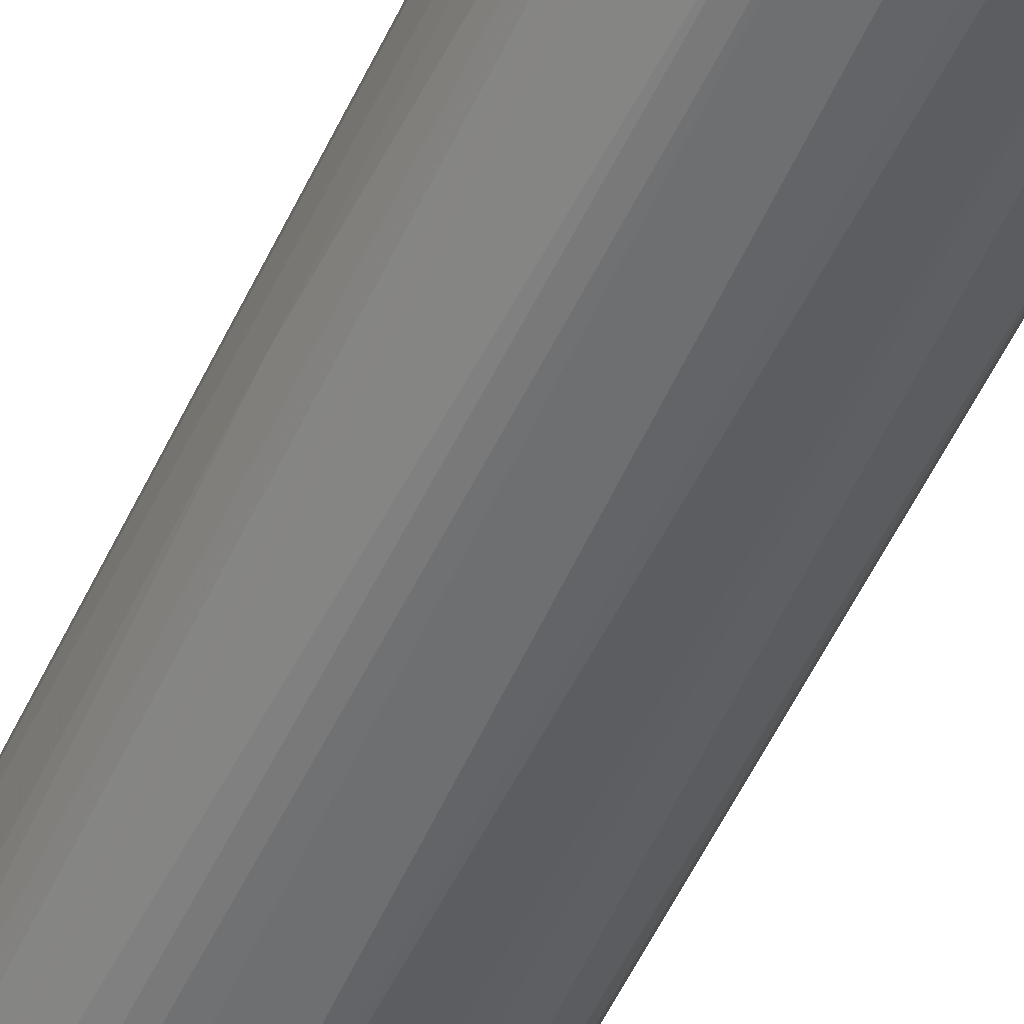
<metadata>
{"format":"obj","ext":"obj","renderer":"f3d","projection":"perspective","resolution":1024,"background":"white","views":[{"elev":-50.7,"azim":156.3,"up":"+Y"}]}
</metadata>
<code>
v -0.1582 -0 0.8436
v -0.1476 -0.04218 0.8436
v -0.1476 -0.02109 0.9597
v -0.1476 0.02109 0.9597
v -0.1476 0.04218 0.8436
v -0.1582 -0 0.7592
v -0.1371 -0.0738 0.8436
v -0.1476 -0.04218 0.7592
v -0.1371 -0.05271 0.9597
v -0.1424 -0.02636 0.965
v -0.1441 -0.01756 0.9667
v -0.1441 0.02459 0.9667
v -0.1336 0.05624 0.9667
v -0.1371 0.05271 0.9597
v -0.1371 0.0738 0.8436
v -0.1476 0.04218 0.7592
v -0.1476 0.02109 -0.5378
v -0.1476 0.01053 -0.5484
v -0.1476 -0.01053 -0.5484
v -0.1476 -0.02109 -0.5378
v -0.1336 -0.08083 0.8402
v -0.13 -0.08786 0.8472
v -0.1371 -0.0738 0.7592
v -0.1371 -0.06327 -0.5378
v -0.13 -0.06677 0.9631
v -0.1318 -0.05798 0.965
v -0.1336 -0.04921 0.9667
v -0.1371 -0.02109 0.9703
v -0.1371 0.02109 0.9703
v -0.123 0.07733 0.9667
v -0.1213 0.08173 0.965
v -0.1318 0.06064 0.965
v -0.1265 0.05271 0.9703
v -0.1336 0.05974 0.9597
v -0.1336 0.08083 0.8436
v -0.1344 0.0791 0.7435
v -0.1371 0.0738 0.7488
v -0.1371 0.06327 -0.5378
v -0.145 0.02636 -0.5431
v -0.1371 0.05271 -0.5484
v -0.1371 0.03162 -0.5695
v -0.1239 0.03689 -0.6063
v -0.1344 0.0158 -0.5853
v -0.1371 0.01053 -0.5799
v -0.01053 0 -0.9597
v -0.0738 0 -0.7699
v -0.1371 -0.03162 -0.5695
v -0.145 -0.02109 -0.5497
v -0.1265 -0.03162 -0.601
v -0.1336 -0.08083 0.7558
v -0.1125 -0.1125 0.8402
v -0.1195 -0.08786 0.9631
v -0.13 -0.08786 0.7629
v -0.1336 -0.0703 -0.5414
v -0.1344 -0.06327 -0.5497
v -0.1213 -0.0791 0.965
v -0.1265 -0.05271 0.9703
v -0.116 0.0738 0.9703
v -0.116 0.08567 0.9676
v -0.1195 0.08786 0.9597
v -0.13 0.08786 0.8436
v -0.1336 0.08083 0.7488
v -0.13 0.08786 0.7592
v -0.13 0.07733 -0.5378
v -0.1344 0.06854 -0.5431
v -0.1344 0.04745 -0.5642
v -0.1344 0.03689 -0.5746
v -0.1239 0.04745 -0.5957
v -0.007898 0.005265 -0.965
v -0.00703 0 -0.9667
v -0.005265 -0.005265 -0.9676
v -0.00703 -0.00703 -0.9631
v -0.07117 -0.03162 -0.7606
v -0.1239 -0.04218 -0.6023
v -0.1344 -0.04218 -0.5708
v -0.08786 -0.13 0.8472
v -0.08786 -0.1195 0.9631
v -0.1125 -0.1125 0.7558
v -0.1143 -0.0826 0.9684
v -0.13 -0.07733 -0.5343
v -0.1318 -0.06854 -0.5511
v -0.1213 -0.0791 -0.5615
v -0.123 -0.08083 -0.5518
v -0.1195 -0.08786 -0.5448
v -0.116 -0.0738 0.9703
v -0.1055 0.08436 0.9703
v -0.1055 0.09623 0.9676
v -0.08786 0.1195 0.9597
v -0.1125 0.1125 0.8436
v -0.1125 0.1125 0.7592
v -0.1195 0.08786 -0.5484
v -0.1305 0.0738 -0.5484
v -0.12 0.05271 -0.601
v -0.06721 0.05271 -0.7382
v -0.04568 0.04568 -0.8014
v -0.03425 0.04745 -0.8172
v -0.04481 0.0791 -0.7224
v -0.0035 0.00703 -0.9667
v 0 0 -0.9703
v 0 -0.00703 -0.9667
v 0 -0.01053 -0.9597
v -0.03162 -0.07117 -0.7606
v -0.03689 -0.06854 -0.7619
v -0.04745 -0.0791 -0.7197
v -0.03689 -0.04745 -0.8147
v -0.05798 -0.05798 -0.7513
v -0.04745 -0.03689 -0.8147
v -0.0791 -0.04745 -0.7197
v -0.06854 -0.03689 -0.7619
v -0.08083 -0.1336 0.8402
v -0.0738 -0.1371 0.8436
v -0.05271 -0.1371 0.9597
v -0.06677 -0.13 0.9631
v -0.08786 -0.13 0.7629
v -0.0791 -0.1213 0.965
v -0.0826 -0.1143 0.9684
v -0.08786 -0.1195 -0.5448
v -0.07733 -0.13 -0.5343
v -0.1055 -0.08436 0.9703
v -0.1002 -0.1002 -0.5721
v -0.1002 -0.08963 -0.5932
v -0.1019 -0.1019 -0.5625
v -0.08436 0.1055 0.9703
v -0.08436 0.1173 0.9676
v -0.0791 0.1239 0.965
v -0.08786 0.13 0.8436
v -0.1107 0.1134 0.8489
v -0.08786 0.13 0.7592
v -0.07733 0.13 -0.5378
v -0.08786 0.1195 -0.5484
v -0.1028 0.1002 -0.5642
v -0.09843 0.09843 -0.5799
v -0.1094 0.08436 -0.5799
v -0.05624 0.07733 -0.7064
v -0.03425 0.06854 -0.7646
v -0.07644 0.1213 -0.5642
v -0.06591 0.1318 -0.5535
v -0.06457 0.1344 -0.5484
v 0 0.01053 -0.9597
v 0.005265 0.005265 -0.965
v -0.03295 0.07117 -0.7592
v -0.04348 0.1239 -0.601
v 0.00703 -0.0035 -0.9667
v 0.005265 -0.007898 -0.965
v -0.03162 -0.1265 -0.601
v -0.04218 -0.1239 -0.6023
v 0.03162 -0.1265 -0.601
v 0.01053 -0.1476 -0.5484
v 0 -0.0738 -0.7699
v -0.01053 -0.1476 -0.5484
v -0.01053 -0.1371 -0.5799
v -0.06327 -0.1344 -0.5497
v -0.06854 -0.1318 -0.5511
v -0.08963 -0.1002 -0.5932
v -0.0791 -0.1213 -0.5615
v -0.08083 -0.1336 0.7452
v -0.04218 -0.1476 0.8436
v -0.0738 -0.1371 0.7488
v -0.02109 -0.1476 0.9597
v -0.05798 -0.1318 0.965
v -0.05271 -0.1265 0.9703
v -0.0738 -0.116 0.9703
v -0.08436 -0.1055 0.9703
v -0.08083 -0.123 -0.5518
v -0.0703 -0.1336 -0.5414
v -0.0738 0.116 0.9703
v -0.05271 0.1265 0.9703
v -0.06327 0.1278 0.9676
v -0.05798 0.1344 0.965
v -0.0791 0.1344 0.8489
v -0.08083 0.1336 0.8436
v -0.08083 0.1336 0.7592
v -0.0703 0.1336 -0.5378
v -0.06327 0.1371 -0.5378
v -0.02239 0.145 -0.5484
v -0.04348 0.1344 -0.5695
v 0.0158 0.02636 -0.9017
v -0.03162 0.1265 -0.601
v -0.01053 0.1476 -0.5484
v 0 0.0738 -0.7699
v 0.01053 0.1476 -0.5484
v 0.01053 0.1371 -0.5799
v 0.03162 0.1265 -0.601
v 0.04745 0.1213 -0.6063
v 0.01053 0 -0.9597
v 0.01406 0.01406 -0.9315
v 0.02636 0.0158 -0.9017
v 0.1239 -0.04348 -0.601
v 0.07117 -0.03295 -0.7592
v 0.06854 -0.03425 -0.7646
v 0.0791 -0.04481 -0.7224
v 0.05271 -0.12 -0.601
v 0.04745 -0.1239 -0.5957
v 0.03689 -0.1239 -0.6063
v 0.04745 -0.03425 -0.8172
v 0.04568 -0.04568 -0.8014
v 0.05271 -0.06721 -0.7382
v 0.0738 -0.1305 -0.5484
v -0.03162 -0.1371 -0.5695
v -0.04218 -0.1344 -0.5708
v 0.03162 -0.1371 -0.5695
v 0.05271 -0.1371 -0.5484
v 0.02636 -0.145 -0.5431
v 0.02109 -0.1476 -0.5378
v 0 -0.1582 0.7592
v -0.02109 -0.1476 -0.5378
v -0.02109 -0.145 -0.5497
v -0.06327 -0.1371 -0.5378
v 0 -0.1582 0.8436
v -0.04218 -0.1476 0.7592
v 0.02109 -0.1476 0.9597
v -0.01756 -0.1441 0.9667
v -0.02636 -0.1424 0.965
v -0.04921 -0.1336 0.9667
v -0.02109 -0.1371 0.9703
v -0.02109 0.1371 0.9703
v -0.05271 0.1336 0.9667
v -0.02636 0.145 0.965
v -0.05271 0.1371 0.9597
v -0.0738 0.1371 0.8436
v -0.0738 0.1371 0.7592
v -0.02109 0.1476 -0.5378
v -0.04218 0.1476 0.7592
v -0.03162 0.1371 -0.5695
v 0.02636 0.03689 -0.8595
v 0.03515 0.03515 -0.8472
v 0.03689 0.06854 -0.7646
v 0.04745 0.0791 -0.7224
v 0 0.1582 0.7592
v 0.02109 0.1476 -0.5378
v 0.05271 0.1371 -0.5484
v 0.05095 0.1353 -0.5571
v 0.03162 0.1371 -0.5695
v 0.04745 0.1318 -0.5746
v 0.05798 0.1318 -0.5642
v 0.06854 0.1318 -0.5535
v 0.0738 0 -0.7699
v 0.1476 -0.01053 -0.5484
v 0.1371 -0.01053 -0.5799
v 0.1265 -0.03162 -0.601
v 0.1213 0.04745 -0.6063
v 0.1265 0.03162 -0.601
v 0.1476 0.01053 -0.5484
v 0.03689 0.02636 -0.8595
v 0.0791 0.04745 -0.7224
v 0.06854 0.03689 -0.7646
v 0.1344 -0.04348 -0.5695
v 0.1344 -0.06457 -0.5484
v 0.07733 -0.05624 -0.7064
v 0.1318 -0.06591 -0.5535
v 0.1213 -0.07644 -0.5642
v 0.1195 -0.08786 -0.5484
v 0.06854 -0.1344 -0.5431
v 0.04745 -0.1344 -0.5642
v 0.03689 -0.1344 -0.5746
v 0.09843 -0.09843 -0.5799
v 0.08436 -0.1094 -0.5799
v 0.08786 -0.1195 -0.5484
v 0.07733 -0.13 -0.5378
v 0.06327 -0.1371 -0.5378
v 0.04218 -0.1476 0.7592
v 0.04218 -0.1476 0.8436
v 0.05271 -0.1371 0.9597
v 0.05624 -0.1336 0.9667
v 0.02459 -0.1441 0.9667
v 0.02109 -0.1371 0.9703
v 0.02109 0.1371 0.9703
v 0.02636 0.1424 0.9676
v -0.02109 0.1441 0.9667
v 0.02109 0.1476 0.9597
v -0.02109 0.1476 0.9597
v 0.02109 0.1441 0.9667
v -0.04218 0.1476 0.8436
v 0.03689 0.04745 -0.8172
v 0.04568 0.04568 -0.805
v 0.06854 0.08963 -0.6591
v 0.0791 0.1213 -0.5642
v 0 0.1582 0.8436
v 0.04218 0.1476 0.7592
v 0.06327 0.1371 -0.5378
v 0.06151 0.1353 -0.5465
v 0.07733 0.13 -0.5414
v 0.07557 0.1283 -0.5501
v 0.1582 -0 0.7592
v 0.1476 -0.02109 -0.5378
v 0.145 -0.02239 -0.5484
v 0.1371 -0.03162 -0.5695
v 0.1318 0.06854 -0.5535
v 0.1318 0.05798 -0.5642
v 0.1318 0.04745 -0.5746
v 0.1371 0.03162 -0.5695
v 0.1353 0.05095 -0.5571
v 0.1371 0.05271 -0.5484
v 0.1476 0.02109 -0.5378
v 0.04745 0.03689 -0.8172
v 0.08963 0.06854 -0.6591
v 0.1213 0.0791 -0.5642
v 0.1371 -0.06327 -0.5378
v 0.1336 -0.0703 -0.5378
v 0.13 -0.07733 -0.5378
v 0.1125 -0.1125 0.7592
v 0.1002 -0.1028 -0.5642
v 0.0791 -0.1344 0.7539
v 0.08786 -0.13 0.7592
v 0.0738 -0.1371 0.7592
v 0.0738 -0.1371 0.8436
v 0.05974 -0.1336 0.9597
v 0.06064 -0.1318 0.965
v 0.08173 -0.1213 0.965
v 0.07733 -0.123 0.9667
v 0.05271 -0.1265 0.9703
v 0.05271 0.1265 0.9703
v 0.05798 0.1318 0.9676
v 0.05974 0.1336 0.9631
v 0.02812 0.1441 0.9631
v 0.05271 0.1371 0.9597
v 0.04218 0.1476 0.8436
v 0.05798 0.05798 -0.7539
v 0.08963 0.1002 -0.5957
v 0.08786 0.1195 -0.5518
v 0.09843 0.09843 -0.5835
v 0.0738 0.1371 0.7488
v 0.08786 0.13 0.7452
v 0.1125 0.1125 0.7629
v 0.1476 0.04218 0.7592
v 0.1582 -0 0.8436
v 0.1476 -0.04218 -0.0737
v 0.1283 0.07557 -0.5501
v 0.13 0.07733 -0.5414
v 0.1371 0.06327 -0.5378
v 0.1353 0.06151 -0.5465
v 0.1002 0.08963 -0.5957
v 0.1195 0.08786 -0.5518
v 0.1371 -0.0738 0.7488
v 0.1336 -0.08083 0.7488
v 0.13 -0.08786 0.7488
v 0.1125 -0.1125 0.8436
v 0.08083 -0.1336 0.7592
v 0.08083 -0.1336 0.8436
v 0.08786 -0.13 0.8436
v 0.08786 -0.1195 0.9597
v 0.08567 -0.116 0.9676
v 0.0738 -0.116 0.9703
v 0.0738 0.116 0.9703
v 0.0791 0.1213 0.9676
v 0.08083 0.123 0.9631
v 0.08083 0.1336 0.8472
v 0.0738 0.1371 0.8436
v 0.1002 0.1002 -0.5746
v 0.08083 0.1336 0.7522
v 0.08786 0.13 0.8402
v 0.1125 0.1125 0.8472
v 0.13 0.08786 0.7558
v 0.1371 0.0738 0.7592
v 0.1476 0.04218 0.8436
v 0.1476 0.02109 0.9597
v 0.1476 -0.02109 0.9597
v 0.1476 -0.04218 0.8436
v 0.1371 -0.0738 0.8436
v 0.1344 -0.0791 0.8489
v 0.1336 -0.08083 0.8436
v 0.13 -0.08786 0.8436
v 0.1134 -0.1107 0.8489
v 0.1195 -0.08786 0.9597
v 0.09623 -0.1055 0.9676
v 0.08436 -0.1055 0.9703
v 0.08436 0.1055 0.9703
v 0.1213 0.0791 0.9676
v 0.0914 0.1125 0.9631
v 0.08786 0.1195 0.956
v 0.1195 0.08786 0.956
v 0.13 0.08786 0.8402
v 0.1336 0.08083 0.7629
v 0.1371 0.0738 0.8436
v 0.1371 0.05271 0.9597
v 0.1336 0.05974 0.9631
v 0.1441 0.02812 0.9631
v 0.1424 0.02636 0.9676
v 0.1441 0.02109 0.9667
v 0.145 -0.02636 0.965
v 0.1371 -0.05271 0.9597
v 0.1344 -0.05798 0.965
v 0.1239 -0.0791 0.965
v 0.1173 -0.08436 0.9676
v 0.1055 -0.08436 0.9703
v 0.1055 0.08436 0.9703
v 0.116 0.0738 0.9703
v 0.1265 0.05271 0.9703
v 0.1318 0.05798 0.9676
v 0.123 0.08083 0.9631
v 0.1125 0.0914 0.9631
v 0.1336 0.08083 0.8472
v 0.1371 0.02109 0.9703
v 0.1371 -0.02109 0.9703
v 0.1441 -0.02109 0.9667
v 0.1336 -0.05271 0.9667
v 0.1278 -0.06327 0.9676
v 0.1265 -0.05271 0.9703
v 0.116 -0.0738 0.9703
f 1 2 3
f 228 318 274
f 228 236 277
f 228 277 276
f 229 278 317
f 229 317 279
f 229 279 280
f 229 280 230
f 231 280 281
f 231 281 232
f 228 276 318
f 232 281 236
f 232 235 233
f 233 235 234
f 236 281 280
f 236 280 282
f 236 282 283
f 236 283 277
f 237 243 238
f 238 243 284
f 238 284 285
f 232 236 235
f 227 236 228
f 226 275 244
f 225 228 274
f 211 264 265
f 211 262 306
f 211 306 263
f 212 214 213
f 212 265 266
f 212 266 215
f 212 215 214
f 216 267 268
f 216 268 269
f 217 269 218
f 218 270 271
f 218 269 272
f 218 272 270
f 219 271 273
f 219 273 220
f 220 273 223
f 220 223 221
f 223 273 278
f 223 278 229
f 225 274 275
f 225 275 226
f 238 285 286
f 238 286 247
f 238 247 287
f 238 287 240
f 250 300 252
f 250 252 251
f 252 300 301
f 252 301 258
f 252 258 302
f 252 302 256
f 253 259 303
f 253 303 260
f 256 302 258
f 258 301 259
f 259 301 304
f 259 304 303
f 260 303 305
f 260 305 261
f 261 305 306
f 261 306 262
f 263 307 308
f 263 308 264
f 263 306 339
f 263 339 307
f 264 308 309
f 248 300 250
f 211 263 264
f 248 299 300
f 248 285 298
f 238 240 239
f 241 246 288
f 241 288 289
f 241 289 290
f 241 290 291
f 241 291 242
f 242 291 243
f 243 291 292
f 243 292 293
f 243 293 330
f 243 330 294
f 243 294 284
f 244 275 295
f 244 295 245
f 245 295 318
f 245 318 296
f 245 296 297
f 245 297 288
f 245 288 246
f 247 286 248
f 248 286 285
f 248 298 299
f 264 309 310
f 209 262 211
f 205 210 208
f 177 225 226
f 177 226 186
f 177 184 227
f 177 227 228
f 177 228 225
f 178 224 179
f 179 222 229
f 179 229 181
f 179 181 180
f 175 224 176
f 181 229 230
f 181 280 231
f 181 231 232
f 181 232 233
f 181 233 183
f 181 183 182
f 183 233 184
f 184 233 234
f 184 234 235
f 184 235 236
f 181 230 280
f 175 179 224
f 175 222 179
f 174 229 222
f 159 212 213
f 159 209 211
f 160 213 214
f 160 214 161
f 161 214 215
f 167 216 269
f 167 269 217
f 167 217 168
f 168 217 169
f 169 217 218
f 169 218 271
f 169 271 219
f 169 219 170
f 170 219 220
f 170 220 221
f 170 221 172
f 170 172 171
f 172 221 174
f 172 174 173
f 174 221 223
f 174 223 229
f 184 236 227
f 185 237 238
f 185 238 239
f 185 239 240
f 194 253 254
f 194 254 255
f 194 255 201
f 196 249 252
f 196 252 256
f 196 256 197
f 197 256 257
f 197 257 198
f 198 257 256
f 198 256 258
f 198 258 259
f 198 259 253
f 201 255 254
f 201 254 253
f 201 253 202
f 203 253 260
f 203 260 204
f 204 260 261
f 204 261 205
f 205 261 262
f 205 262 209
f 193 253 194
f 205 208 206
f 193 198 253
f 191 252 249
f 185 240 188
f 185 187 241
f 185 241 242
f 185 242 243
f 185 243 237
f 186 226 187
f 187 226 244
f 187 244 245
f 187 245 246
f 187 246 241
f 188 240 287
f 188 287 247
f 188 247 248
f 188 248 189
f 189 248 190
f 190 248 191
f 191 249 196
f 191 196 195
f 191 248 250
f 191 250 251
f 191 251 252
f 192 198 193
f 264 310 343
f 264 343 311
f 264 311 266
f 344 367 345
f 345 367 386
f 345 386 368
f 345 368 391
f 345 391 369
f 345 369 346
f 346 369 370
f 346 370 347
f 347 370 351
f 342 366 343
f 351 370 352
f 352 371 372
f 353 372 392
f 353 392 373
f 353 373 354
f 354 373 392
f 354 392 374
f 355 374 375
f 355 375 356
f 356 375 376
f 352 370 371
f 342 365 366
f 341 365 342
f 341 384 365
f 325 354 374
f 325 374 355
f 325 330 354
f 326 355 356
f 326 356 357
f 326 357 358
f 327 358 359
f 327 359 334
f 329 353 354
f 329 354 330
f 334 359 360
f 334 360 335
f 335 360 361
f 335 361 362
f 335 362 336
f 337 362 363
f 337 363 364
f 337 364 341
f 337 341 340
f 339 340 341
f 341 364 384
f 356 376 377
f 356 377 378
f 356 378 379
f 356 379 380
f 371 392 372
f 374 392 375
f 375 392 376
f 376 389 378
f 376 378 377
f 376 392 390
f 378 389 388
f 378 388 393
f 378 393 394
f 378 394 395
f 378 395 379
f 379 395 380
f 380 395 396
f 380 396 382
f 382 396 397
f 382 397 383
f 383 397 384
f 384 397 398
f 384 398 399
f 384 399 385
f 394 398 396
f 371 390 392
f 324 329 333
f 371 391 390
f 369 391 371
f 356 380 357
f 357 380 382
f 357 382 381
f 357 381 359
f 357 359 358
f 359 381 360
f 360 381 382
f 360 382 383
f 360 383 364
f 360 364 362
f 360 362 361
f 362 364 363
f 364 383 384
f 365 384 385
f 365 385 366
f 368 386 387
f 368 387 388
f 368 388 389
f 368 389 376
f 368 376 390
f 368 390 391
f 369 371 370
f 324 353 329
f 324 372 353
f 324 352 372
f 279 322 280
f 280 322 323
f 280 323 282
f 282 323 324
f 282 324 320
f 284 325 355
f 284 355 326
f 284 326 358
f 284 358 327
f 284 327 285
f 284 294 330
f 284 330 325
f 285 327 298
f 288 328 329
f 288 329 330
f 288 330 331
f 288 331 292
f 288 292 289
f 288 297 328
f 289 292 291
f 289 291 290
f 279 348 322
f 292 331 330
f 279 317 348
f 277 320 321
f 264 266 265
f 267 312 268
f 268 272 269
f 268 312 313
f 268 313 314
f 268 314 315
f 268 315 270
f 268 270 272
f 270 315 314
f 270 314 316
f 270 316 348
f 270 348 317
f 270 317 278
f 270 278 271
f 271 278 273
f 274 318 275
f 275 318 295
f 276 319 318
f 276 277 319
f 277 283 282
f 277 282 320
f 277 321 319
f 159 265 212
f 292 330 293
f 296 332 297
f 310 342 343
f 312 344 345
f 312 345 313
f 313 345 314
f 314 345 346
f 314 346 347
f 314 347 316
f 316 347 348
f 318 319 321
f 318 321 332
f 320 324 333
f 320 333 349
f 320 349 321
f 321 349 333
f 322 348 347
f 322 347 350
f 322 350 323
f 323 350 347
f 323 347 351
f 323 351 352
f 323 352 324
f 309 342 310
f 296 318 332
f 309 341 342
f 307 309 308
f 297 333 329
f 297 329 328
f 297 332 321
f 297 321 333
f 298 327 334
f 298 334 335
f 298 335 299
f 299 335 336
f 299 336 300
f 300 336 301
f 301 336 362
f 301 362 337
f 301 337 340
f 301 340 304
f 303 304 338
f 303 338 339
f 303 339 306
f 303 306 305
f 304 340 339
f 304 339 338
f 307 341 309
f 307 339 341
f 159 211 265
f 158 208 210
f 157 205 209
f 35 63 62
f 35 62 36
f 36 62 63
f 36 63 64
f 36 64 65
f 36 65 38
f 36 38 37
f 40 65 66
f 40 66 41
f 35 61 63
f 41 66 67
f 42 68 69
f 42 69 43
f 42 67 66
f 42 66 65
f 42 65 68
f 43 69 45
f 43 45 44
f 45 69 70
f 45 70 71
f 41 67 42
f 35 60 61
f 34 60 35
f 31 59 60
f 28 398 394
f 28 394 393
f 28 393 388
f 28 388 387
f 28 387 386
f 28 386 367
f 28 367 344
f 28 344 312
f 28 312 267
f 28 267 216
f 28 216 167
f 28 167 166
f 28 166 123
f 28 123 86
f 28 86 58
f 28 58 33
f 28 33 29
f 30 58 59
f 30 59 31
f 31 60 34
f 31 34 32
f 45 71 72
f 45 72 73
f 45 73 74
f 45 74 49
f 58 87 59
f 59 87 60
f 60 87 124
f 60 124 88
f 60 88 89
f 60 89 61
f 61 89 90
f 61 90 63
f 63 90 64
f 64 91 92
f 64 92 65
f 64 90 91
f 65 92 68
f 68 93 69
f 68 92 93
f 69 94 95
f 69 95 96
f 69 96 97
f 69 97 98
f 69 98 99
f 69 99 70
f 58 86 87
f 28 399 398
f 56 85 57
f 55 109 81
f 47 49 74
f 47 74 75
f 48 75 55
f 50 54 80
f 50 80 53
f 51 76 77
f 51 77 52
f 51 78 114
f 51 114 76
f 52 77 116
f 52 116 79
f 52 79 56
f 53 80 78
f 54 55 81
f 54 81 82
f 54 82 83
f 54 83 84
f 54 84 80
f 55 75 74
f 55 74 73
f 55 73 109
f 56 79 85
f 28 385 399
f 28 366 385
f 28 343 366
f 6 19 20
f 6 20 24
f 6 24 8
f 7 21 22
f 7 22 9
f 7 23 50
f 7 50 21
f 8 24 23
f 9 25 26
f 9 22 25
f 10 26 27
f 10 27 11
f 11 27 28
f 11 28 29
f 11 29 12
f 12 29 13
f 13 30 31
f 13 31 32
f 13 32 14
f 13 29 33
f 13 33 58
f 6 18 19
f 13 58 30
f 6 17 18
f 6 16 38
f 1 3 4
f 1 4 5
f 1 5 16
f 1 16 6
f 1 6 8
f 1 8 2
f 2 7 9
f 2 9 3
f 2 8 23
f 2 23 7
f 3 9 26
f 3 26 10
f 3 10 11
f 3 11 12
f 3 12 4
f 4 12 13
f 4 13 14
f 4 14 15
f 4 15 5
f 5 15 37
f 5 37 16
f 6 38 17
f 69 93 92
f 14 32 34
f 14 35 15
f 22 51 52
f 22 52 25
f 22 53 78
f 22 78 51
f 23 24 54
f 23 54 50
f 24 55 54
f 25 52 56
f 25 56 26
f 26 56 57
f 26 57 27
f 27 57 28
f 28 57 85
f 28 85 119
f 28 119 163
f 28 163 162
f 28 162 161
f 28 161 215
f 28 215 266
f 28 266 311
f 28 311 343
f 21 53 22
f 14 34 35
f 21 50 53
f 20 48 55
f 15 35 36
f 15 36 37
f 16 37 38
f 17 38 65
f 17 65 39
f 17 39 18
f 18 39 65
f 18 65 40
f 18 40 41
f 18 41 42
f 18 42 43
f 18 43 44
f 18 44 45
f 18 45 46
f 18 46 19
f 19 47 75
f 19 75 48
f 19 48 20
f 19 46 45
f 19 45 49
f 19 49 47
f 20 55 24
f 394 396 395
f 69 92 94
f 71 99 100
f 128 172 173
f 128 173 129
f 129 173 138
f 129 138 137
f 129 137 136
f 129 136 130
f 130 132 131
f 135 138 141
f 138 173 174
f 126 172 128
f 138 174 222
f 138 175 176
f 138 176 142
f 138 142 141
f 139 177 140
f 139 142 178
f 139 178 179
f 139 179 180
f 139 180 181
f 139 181 182
f 138 222 175
f 126 171 172
f 126 170 171
f 125 169 170
f 112 159 213
f 112 213 160
f 112 160 113
f 113 160 115
f 114 118 156
f 115 160 161
f 115 161 162
f 115 162 116
f 116 162 163
f 117 164 165
f 117 165 118
f 117 122 120
f 117 120 155
f 117 155 164
f 118 165 156
f 120 154 155
f 123 166 124
f 124 166 167
f 124 167 168
f 124 168 125
f 125 168 169
f 139 182 183
f 139 183 184
f 139 184 177
f 140 185 143
f 148 253 203
f 148 203 204
f 148 204 205
f 148 205 150
f 148 150 149
f 148 194 201
f 150 205 206
f 150 206 207
f 150 207 200
f 150 200 199
f 152 207 206
f 152 206 208
f 152 208 165
f 152 165 153
f 152 200 207
f 153 165 155
f 155 165 164
f 156 165 208
f 156 208 158
f 157 209 159
f 157 210 205
f 148 202 253
f 111 210 157
f 148 201 202
f 146 200 152
f 140 177 186
f 140 186 187
f 140 187 185
f 142 176 224
f 142 224 178
f 143 185 188
f 143 188 189
f 143 189 190
f 143 190 191
f 143 191 144
f 144 192 193
f 144 193 194
f 144 191 195
f 144 195 196
f 144 196 197
f 144 197 198
f 144 198 192
f 145 151 150
f 145 150 199
f 145 199 200
f 145 200 146
f 147 194 148
f 111 158 210
f 111 159 112
f 111 157 159
f 79 119 85
f 81 109 108
f 81 108 82
f 82 120 84
f 82 84 83
f 82 108 121
f 82 121 120
f 84 120 122
f 84 122 117
f 86 123 124
f 86 124 87
f 88 124 125
f 88 125 170
f 88 170 126
f 88 126 127
f 88 127 89
f 89 127 126
f 89 126 128
f 89 128 90
f 90 128 129
f 90 129 130
f 79 163 119
f 90 130 91
f 79 116 163
f 78 117 118
f 71 100 101
f 71 101 72
f 72 101 102
f 72 102 103
f 72 103 104
f 72 104 105
f 72 105 106
f 72 106 107
f 72 107 108
f 72 108 109
f 72 109 73
f 76 110 111
f 76 111 112
f 76 112 113
f 76 113 77
f 76 114 156
f 76 156 110
f 77 113 115
f 77 115 116
f 78 80 84
f 78 84 117
f 78 118 114
f 70 99 71
f 91 130 131
f 91 132 133
f 101 144 194
f 101 194 147
f 101 147 148
f 101 148 149
f 101 149 150
f 101 150 151
f 101 151 145
f 102 146 152
f 102 152 153
f 102 153 103
f 103 153 104
f 104 154 105
f 104 153 155
f 104 155 154
f 105 154 106
f 106 154 120
f 106 120 121
f 106 121 107
f 107 121 108
f 110 156 158
f 110 158 111
f 101 146 102
f 91 131 132
f 101 145 146
f 99 144 100
f 91 133 92
f 92 133 94
f 94 133 132
f 94 132 95
f 95 134 97
f 95 97 96
f 95 132 130
f 95 130 134
f 97 135 98
f 97 134 130
f 97 130 136
f 97 136 137
f 97 137 138
f 97 138 135
f 98 139 140
f 98 140 99
f 98 135 141
f 98 141 142
f 98 142 139
f 99 140 143
f 99 143 144
f 100 144 101
f 396 398 397

</code>
